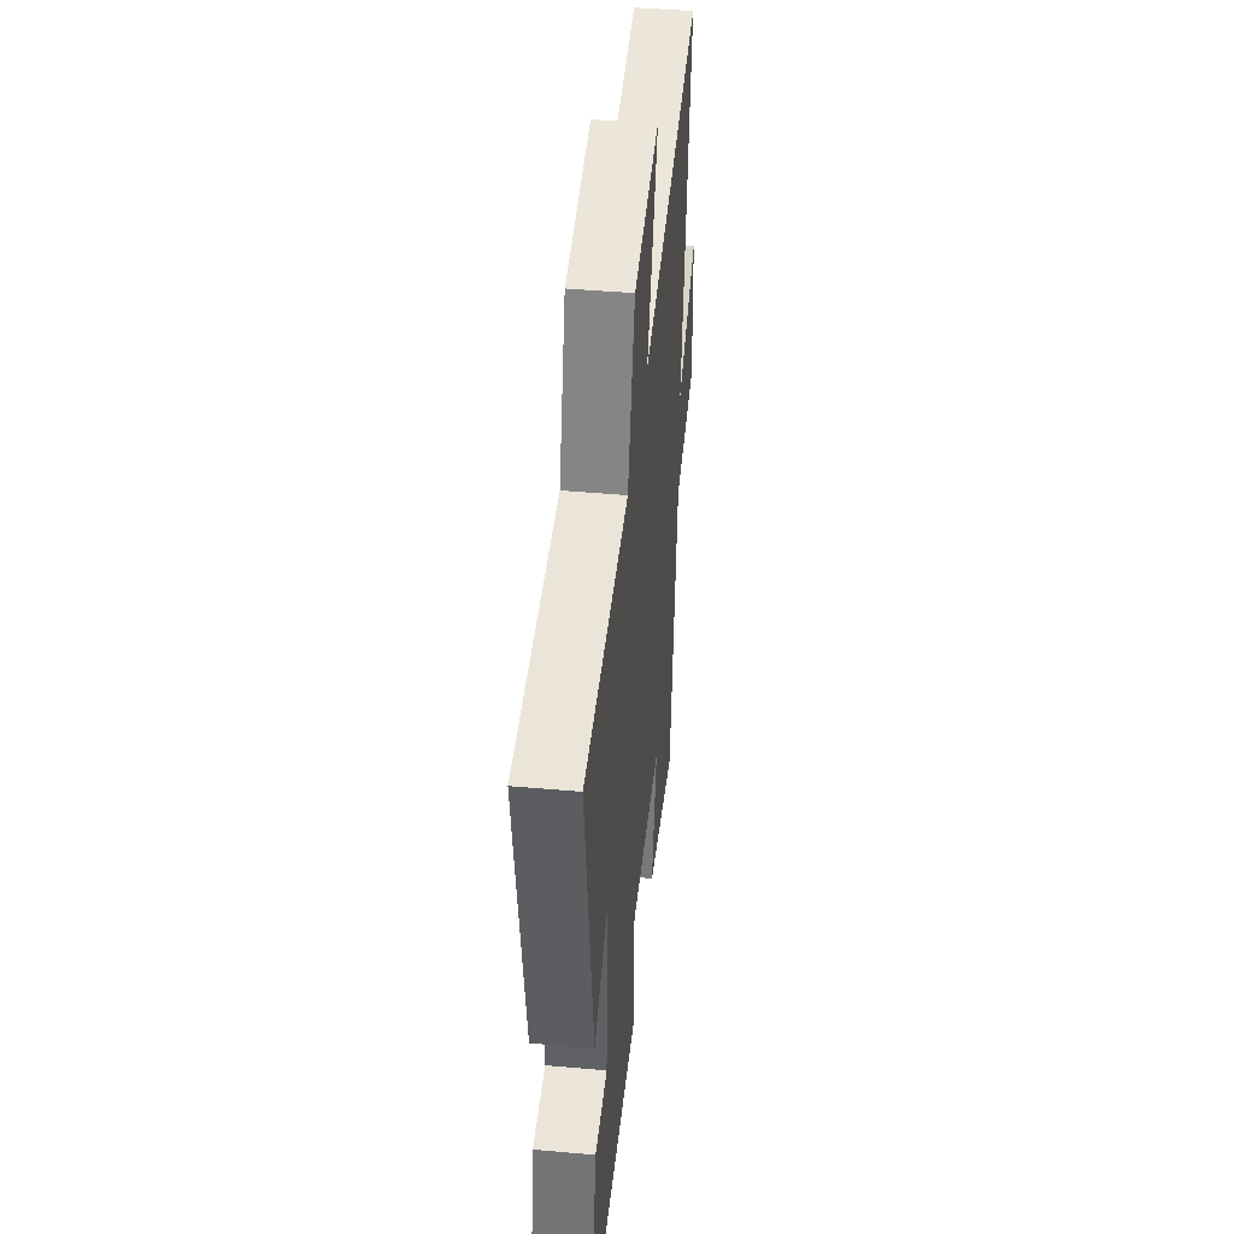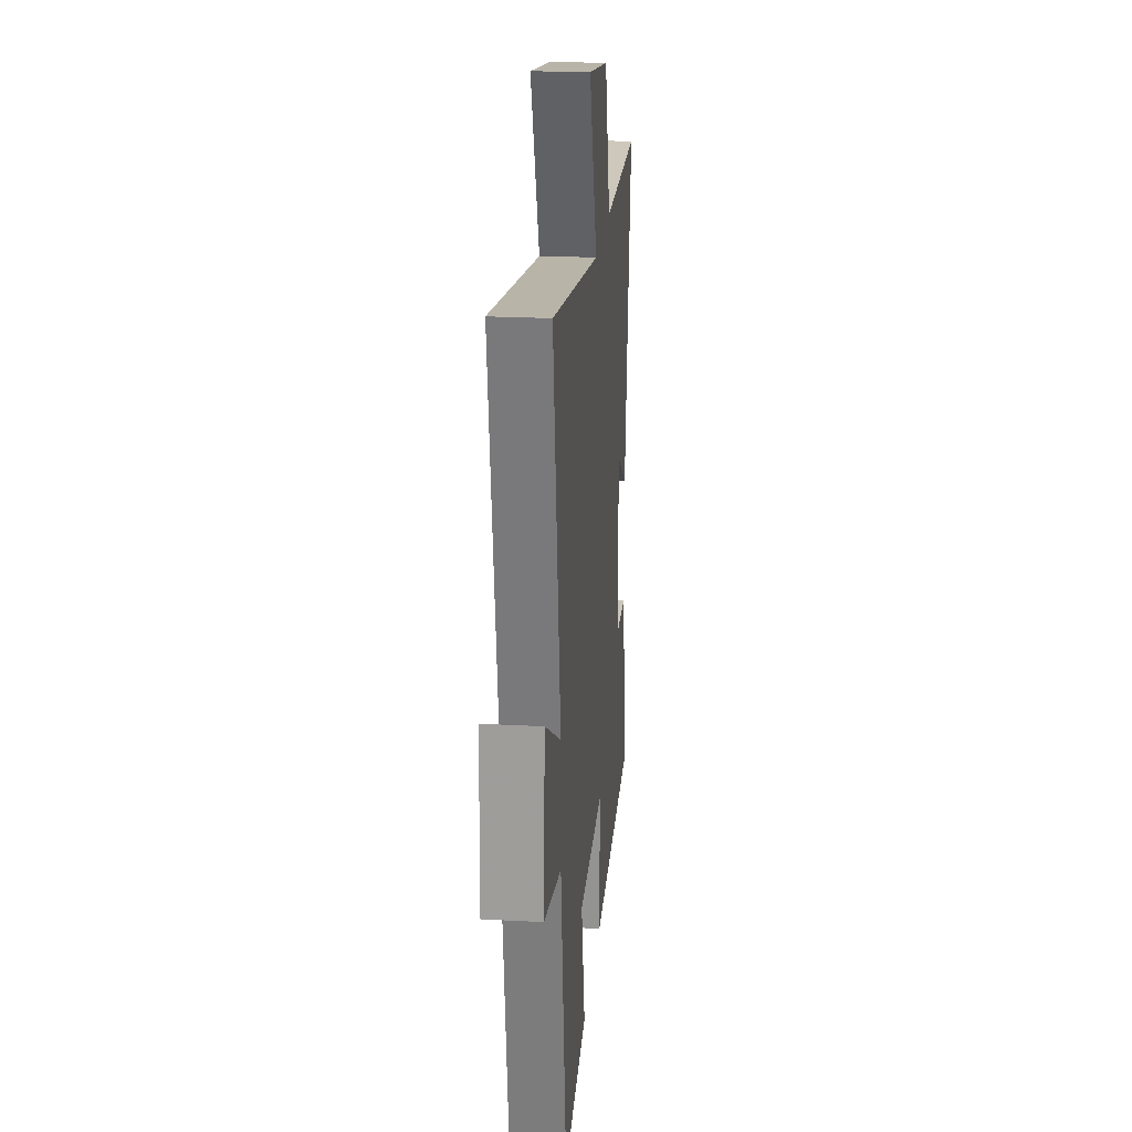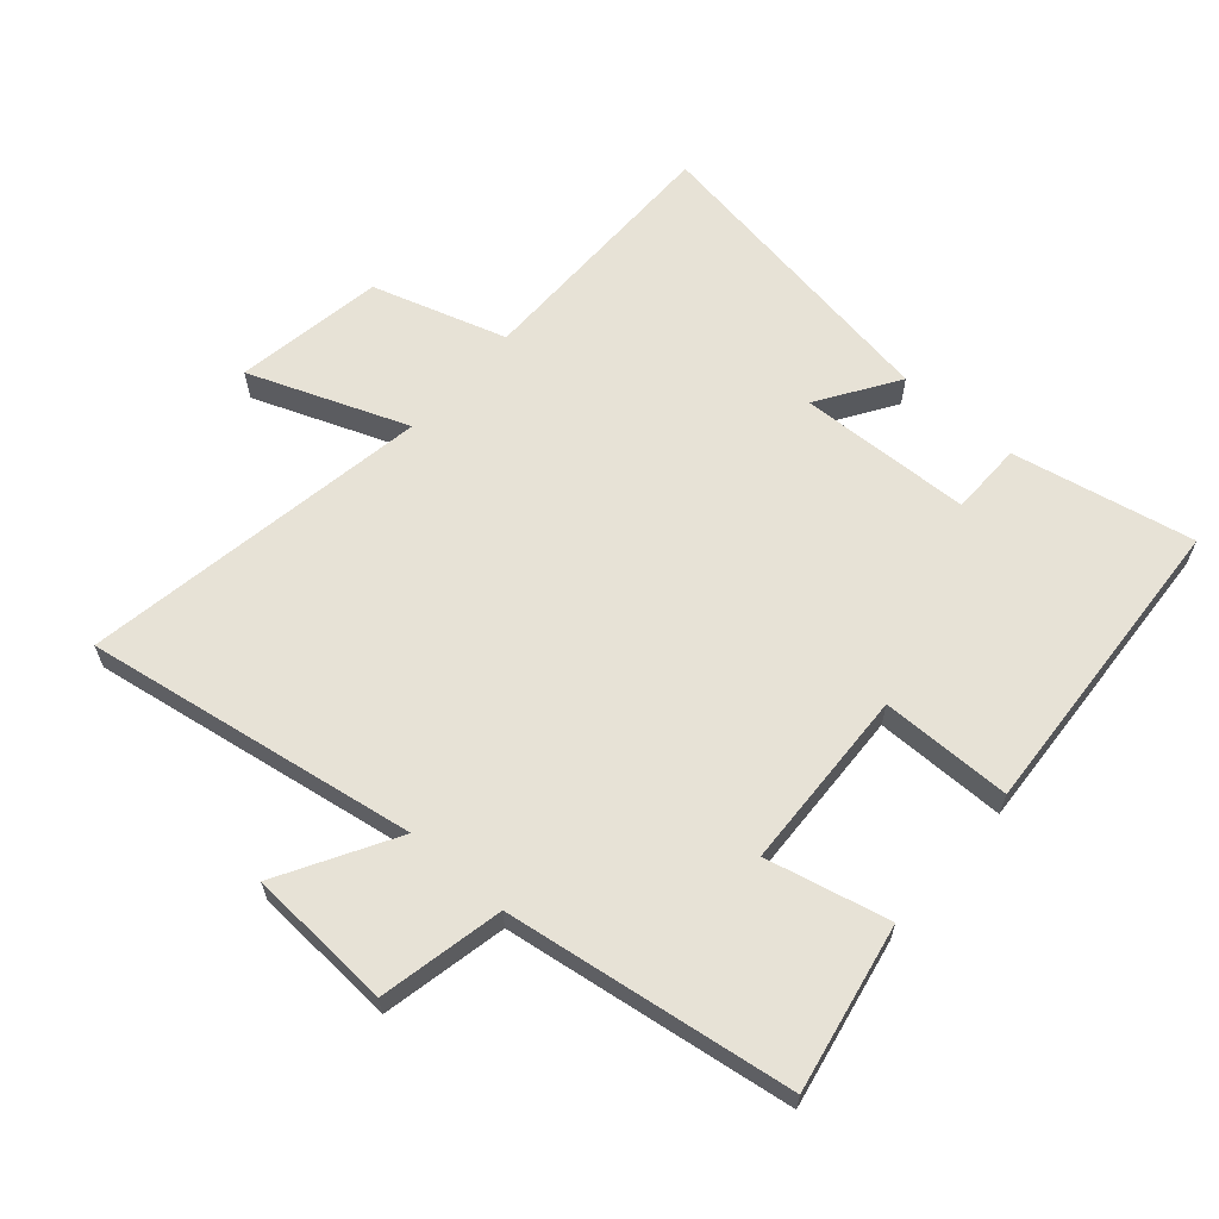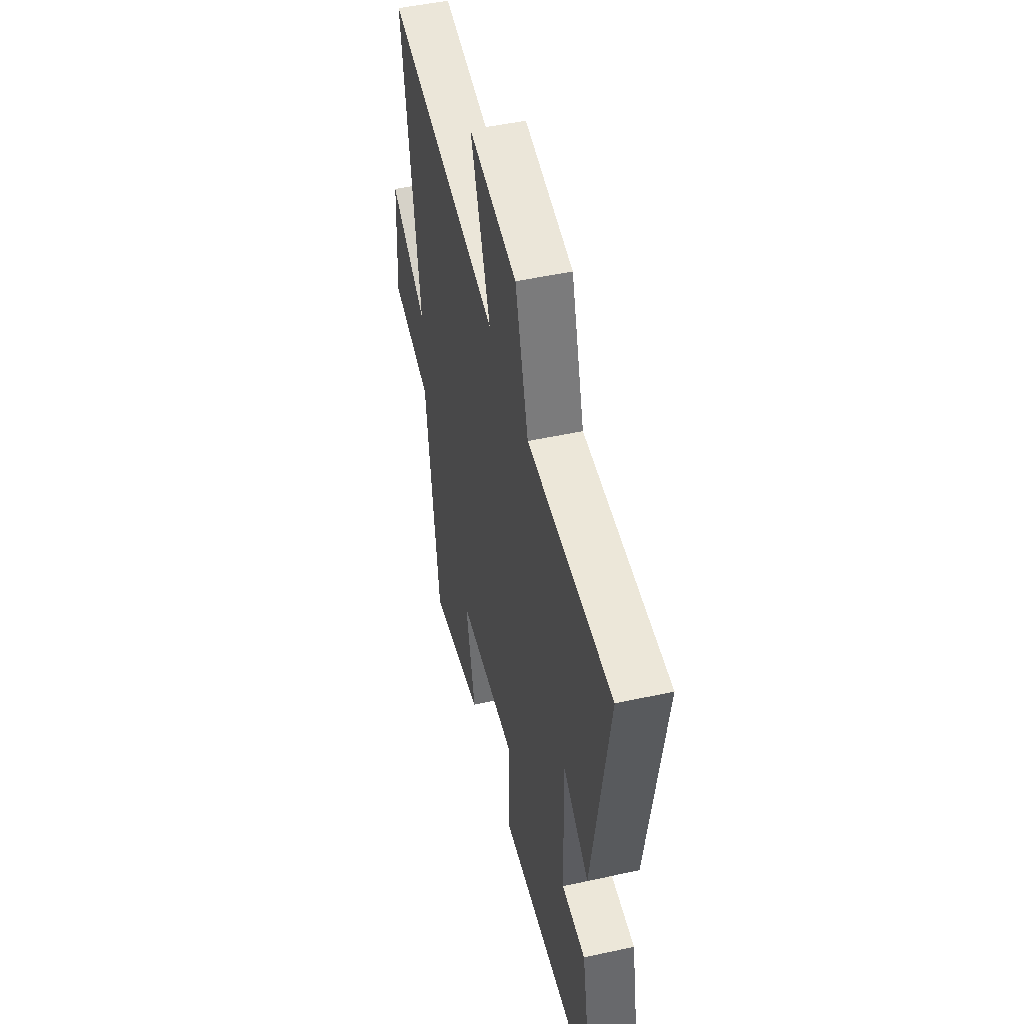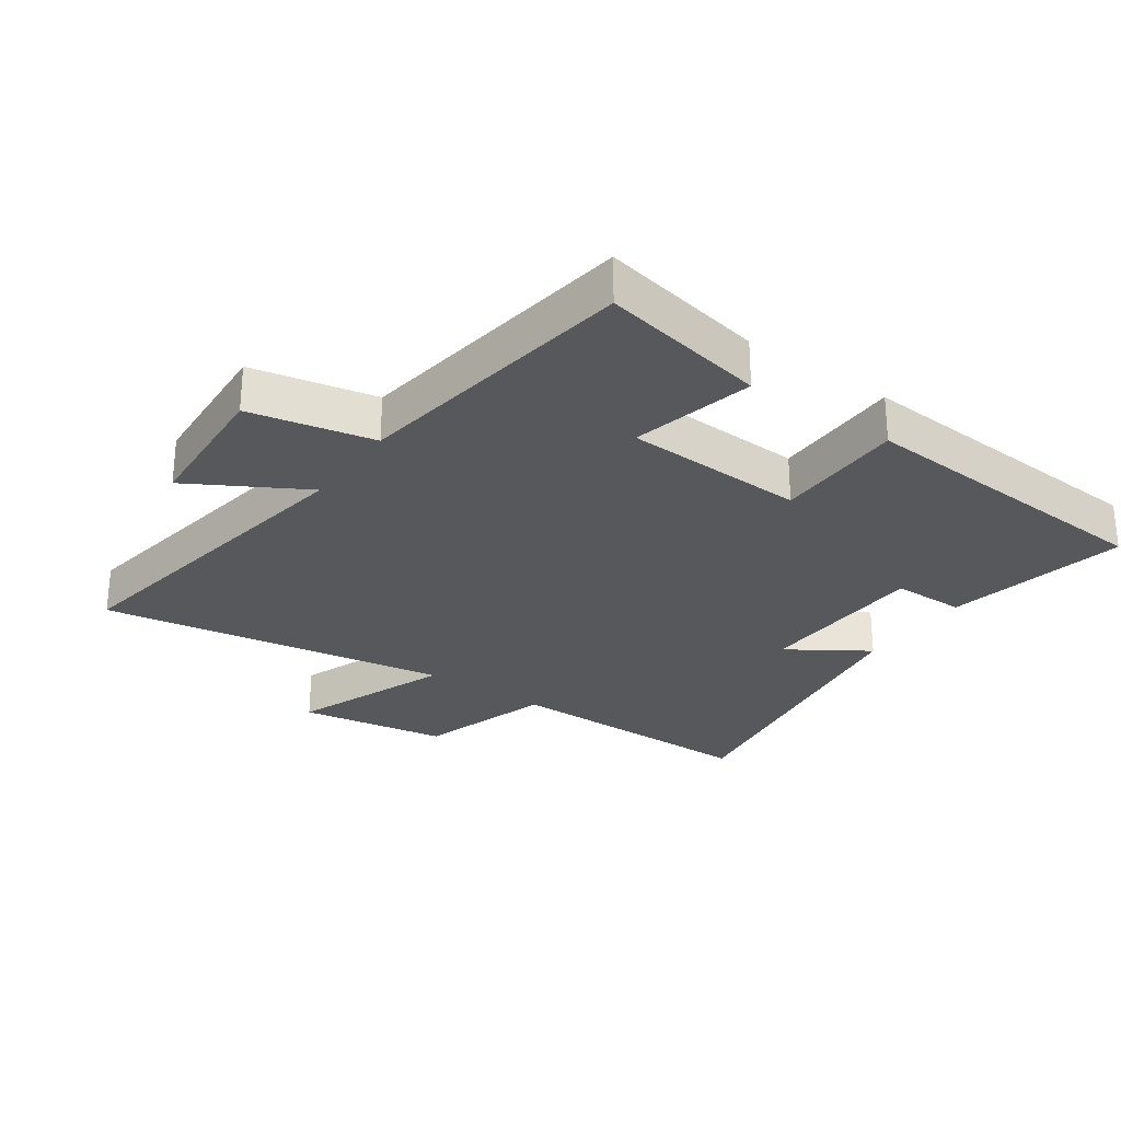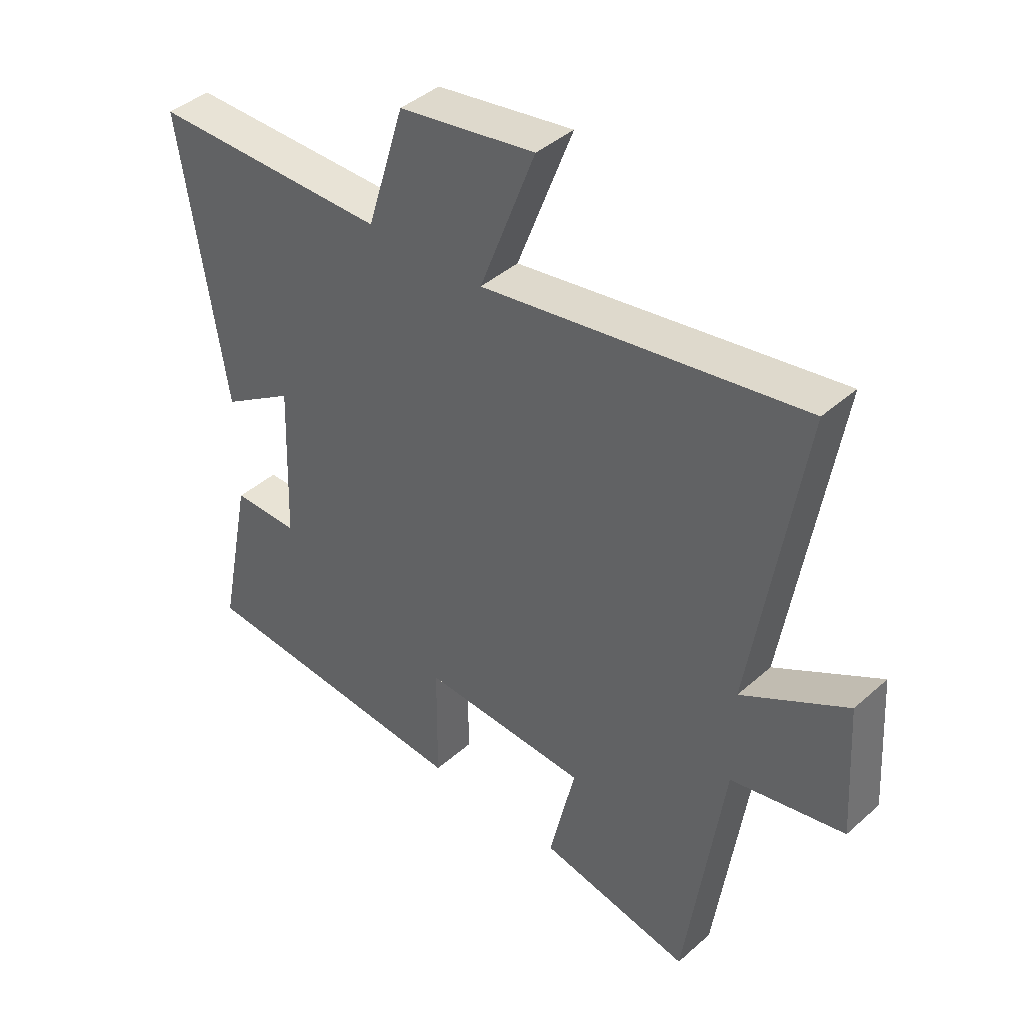
<metadata>
{"format":"obj","ext":"obj","renderer":"f3d","projection":"perspective","resolution":1024,"background":"white","views":[{"elev":44.6,"azim":-84.0,"up":"+Z"},{"elev":22.2,"azim":95.3,"up":"+Z"},{"elev":63.1,"azim":131.1,"up":"+Y"},{"elev":49.4,"azim":-103.6,"up":"+Z"},{"elev":-28.0,"azim":144.9,"up":"+Y"},{"elev":41.6,"azim":43.2,"up":"+Z"}]}
</metadata>
<code>
v -0.577 0.07 0.499
v -0.168 0.07 0.5
v -0.103 0.07 0.711
v 0.131 0.07 0.749
v 0.036 0.07 0.5
v 0.585 0.07 0.59
v 0.5 0.07 0.067
v 0.681 0.07 0.17
v 0.695 0.07 -0.058
v 0.5 0.07 -0.099
v 0.435 0.07 -0.551
v 0.173 0.07 -0.5
v 0.218 0.07 -0.307
v -0.068 0.07 -0.295
v -0.069 0.07 -0.5
v -0.558 0.07 -0.469
v -0.5 0.07 -0.183
v -0.385 0.07 -0.182
v -0.375 0.07 0.09
v -0.5 0.07 0.009
v -0.577 0 0.499
v -0.168 0 0.5
v -0.103 0 0.711
v 0.131 0 0.749
v 0.036 0 0.5
v 0.585 0 0.59
v 0.5 0 0.067
v 0.681 0 0.17
v 0.695 0 -0.058
v 0.5 0 -0.099
v 0.435 0 -0.551
v 0.173 0 -0.5
v 0.218 0 -0.307
v -0.068 0 -0.295
v -0.069 0 -0.5
v -0.558 0 -0.469
v -0.5 0 -0.183
v -0.385 0 -0.182
v -0.375 0 0.09
v -0.5 0 0.009
f 19 20 1 2
f 18 19 2
f 15 16 17 18
f 14 15 18 2
f 13 14 2 3
f 10 11 12 13
f 7 8 9 10
f 7 10 13
f 5 6 7 13
f 3 4 5
f 3 5 13
f 22 21 40 39
f 22 39 38
f 38 37 36 35
f 22 38 35 34
f 23 22 34 33
f 33 32 31 30
f 30 29 28 27
f 33 30 27
f 33 27 26 25
f 25 24 23
f 33 25 23
f 1 21 22 2
f 2 22 23 3
f 3 23 24 4
f 4 24 25 5
f 5 25 26 6
f 6 26 27 7
f 7 27 28 8
f 8 28 29 9
f 9 29 30 10
f 10 30 31 11
f 11 31 32 12
f 12 32 33 13
f 13 33 34 14
f 14 34 35 15
f 15 35 36 16
f 16 36 37 17
f 17 37 38 18
f 18 38 39 19
f 19 39 40 20
f 20 40 21 1

</code>
